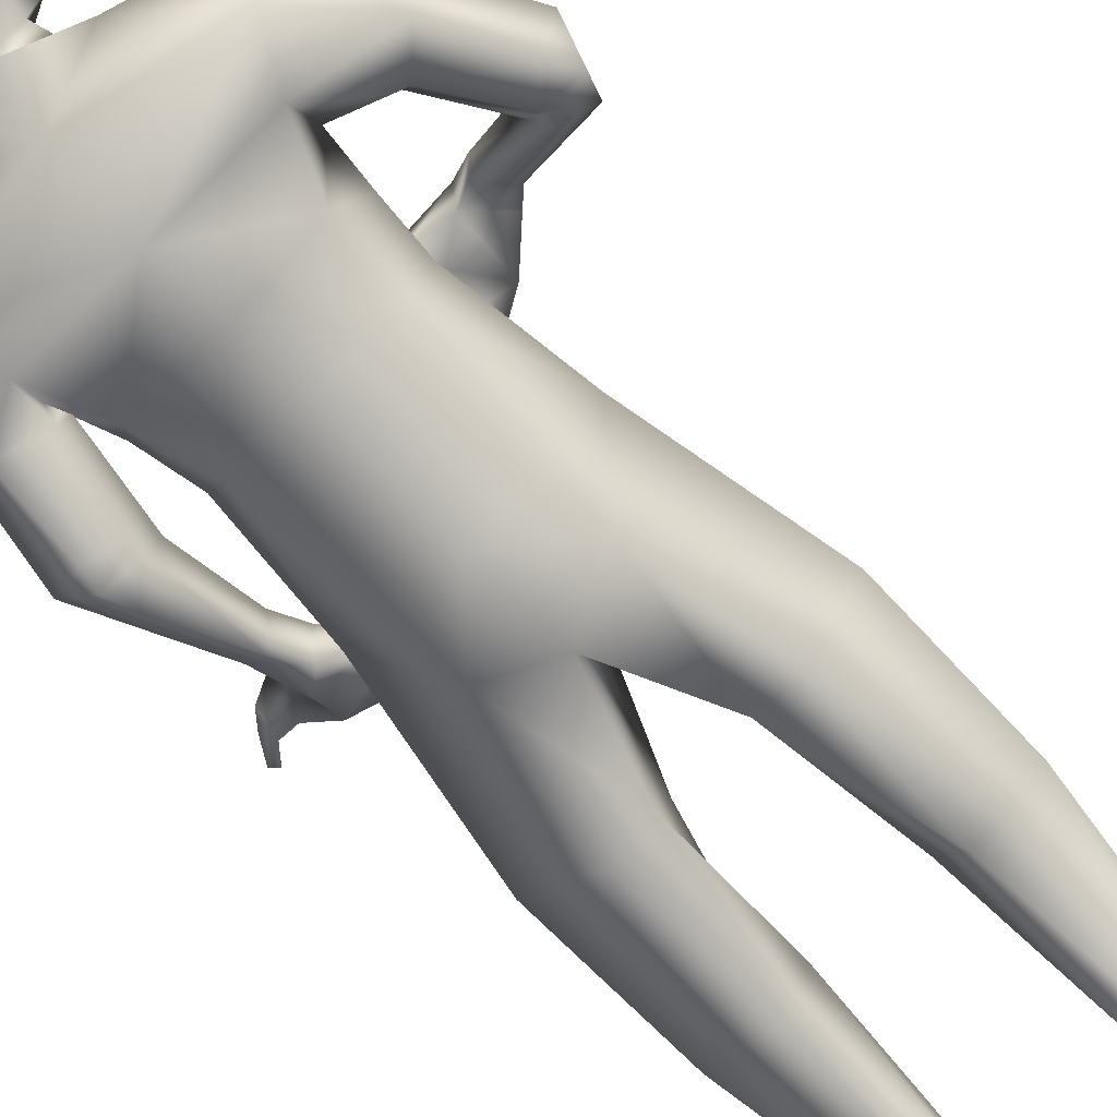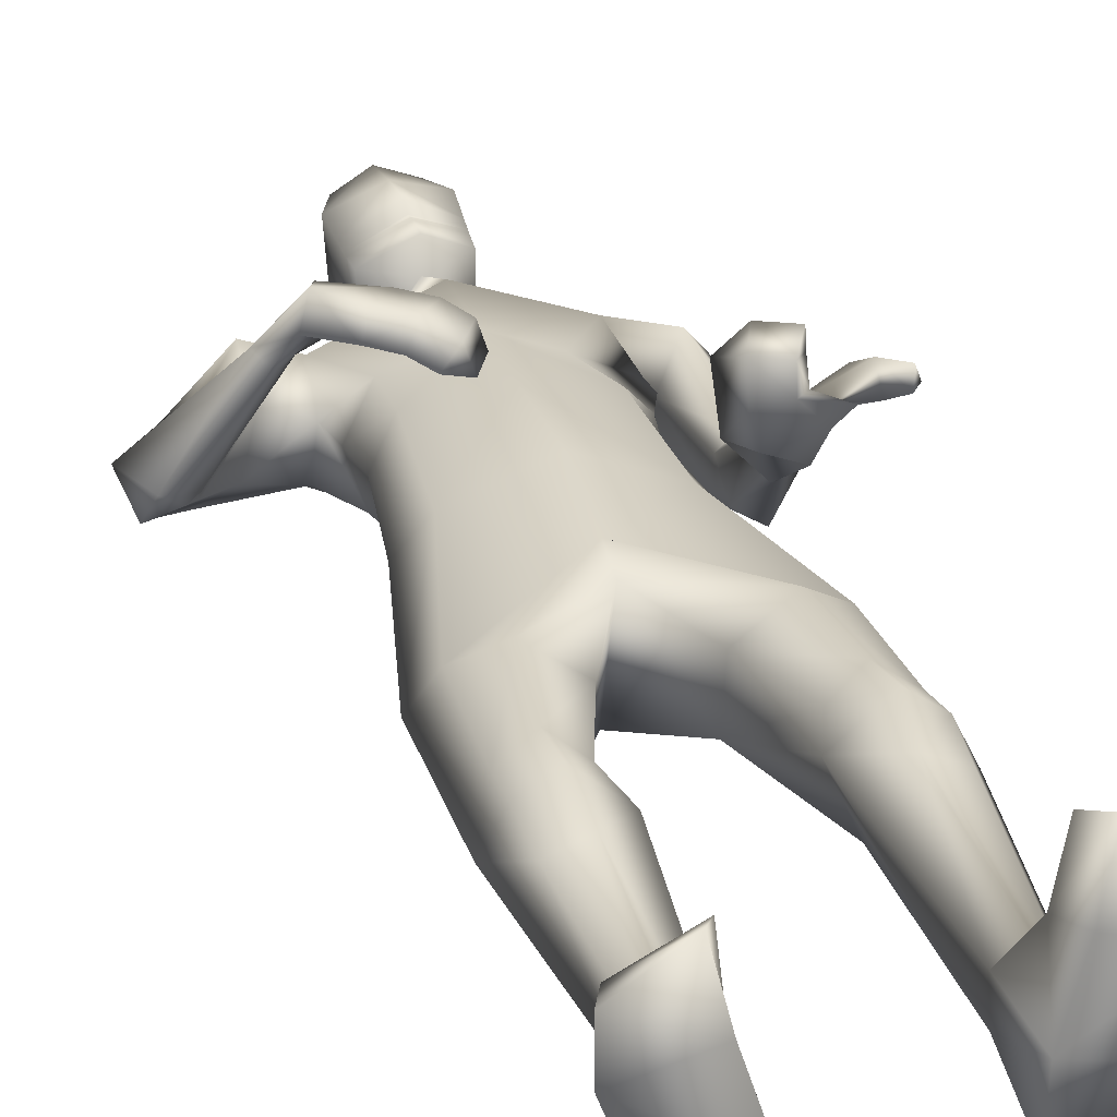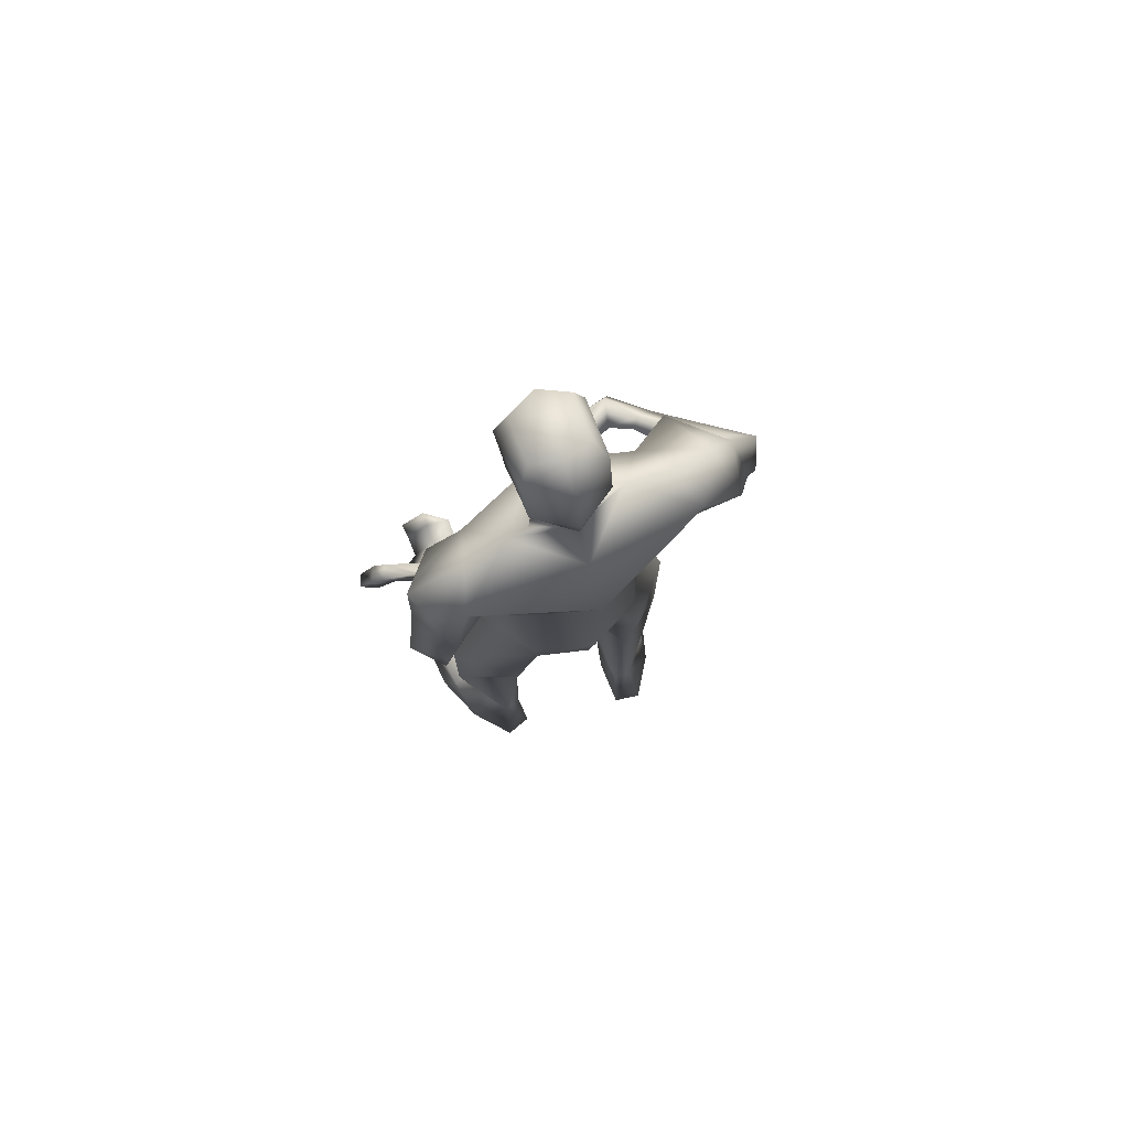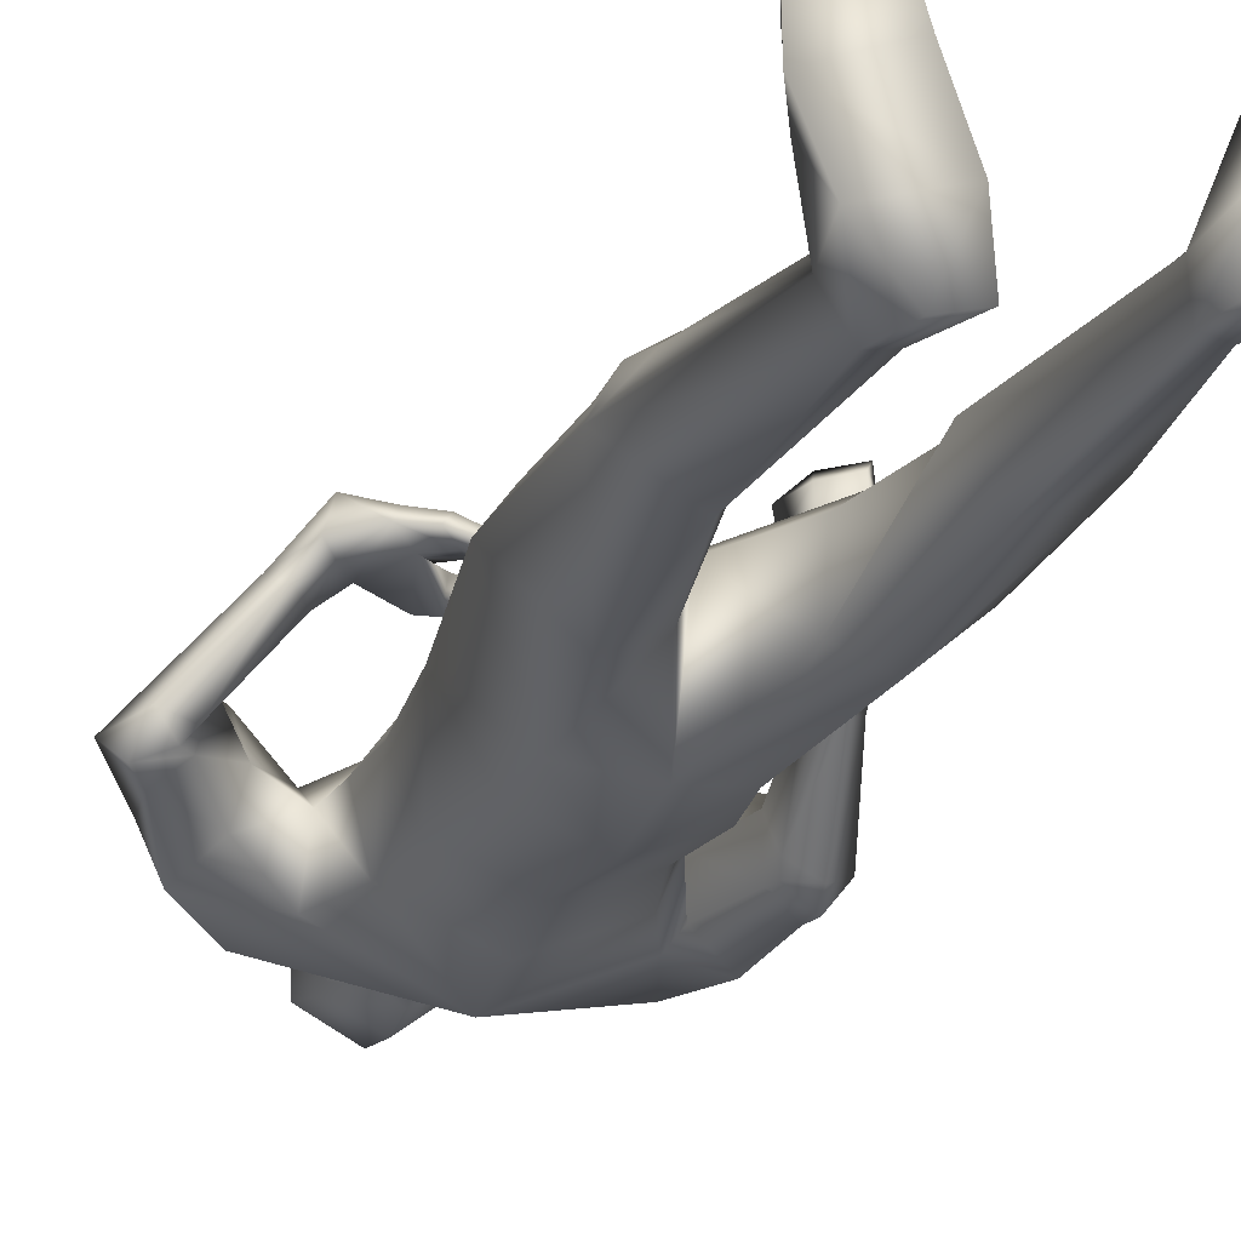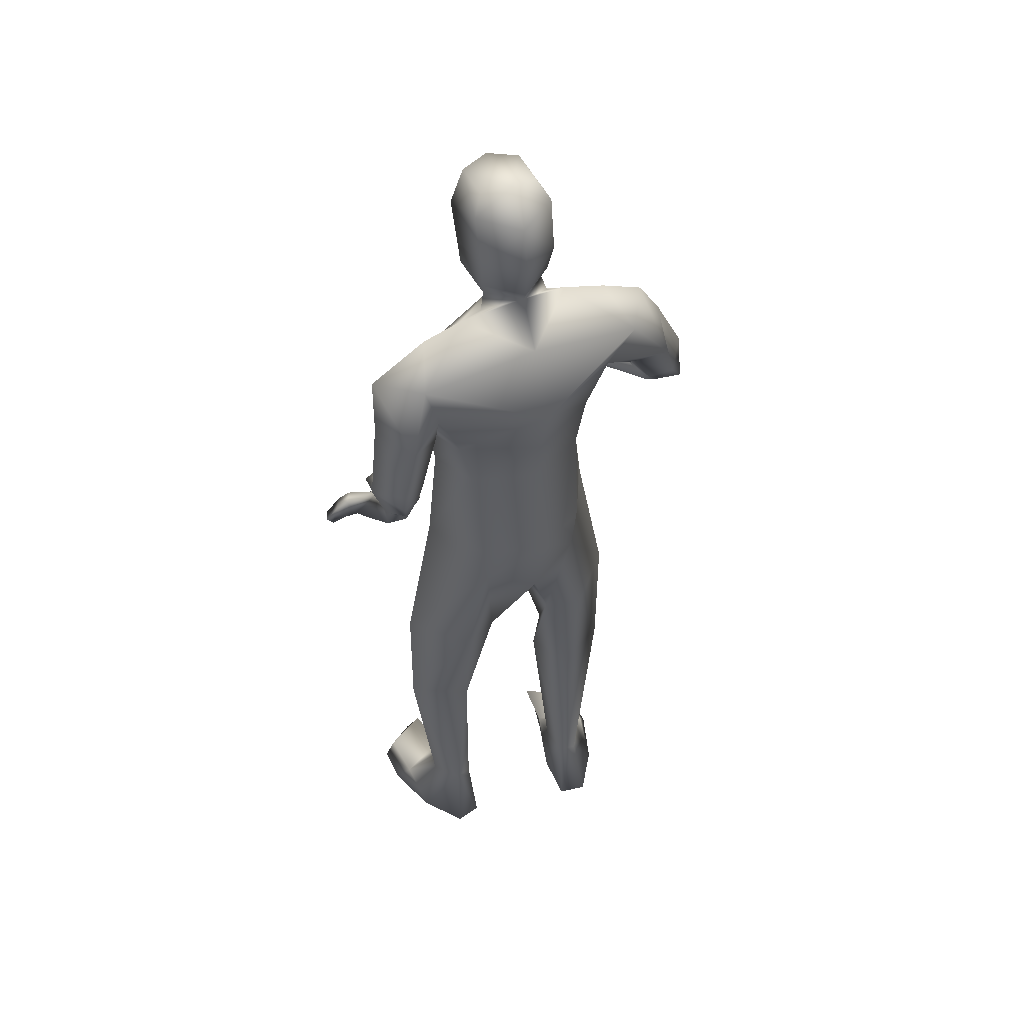
<metadata>
{"format":"obj","ext":"obj","renderer":"f3d","projection":"perspective","resolution":1024,"background":"white","views":[{"elev":-78.3,"azim":45.6,"up":"+Y"},{"elev":25.6,"azim":165.6,"up":"+Y"},{"elev":76.6,"azim":-26.4,"up":"+Z"},{"elev":-22.9,"azim":160.6,"up":"+Y"},{"elev":48.9,"azim":-26.9,"up":"+Z"}]}
</metadata>
<code>
o HumanMale
v -0.368 0.08085 2.227
v 0.01513 0.2728 2.659
v 0.01513 -0.2044 2.659
v -0.3229 0.08492 2.659
v -0.245 0.2136 2.702
v -0.2371 -0.1061 2.659
v -0.4185 0.06784 3.031
v 0.01513 -0.3088 3.11
v -0.3905 -0.1279 3.115
v -0.3315 0.1662 3.235
v 0.01512 0.2485 3.349
v -0.3893 -0.007369 3.46
v -0.2175 0.002461 3.491
v -0.6127 0.02247 3.296
v 0.01543 0.2936 2.225
v 0.01604 -0.2656 2.235
v -0.2198 -0.1713 2.229
v 0.01452 0.226 1.928
v 0.01527 -0.1951 3.392
v -0.4588 -0.1561 3.329
v -0.1324 -0.001447 3.518
v -0.6232 0.001868 3.052
v -0.5317 -0.1892 3.033
v -0.4648 0.2185 2.995
v -0.6769 -0.04513 2.741
v -0.5055 0.08728 2.687
v -0.5664 -0.1581 2.758
v -0.3994 -0.1021 2.981
v -0.3914 0.05992 2.973
v -0.4448 0.04611 2.664
v -0.4692 -0.1006 2.719
v -0.5794 -0.1613 2.687
v -0.4859 -0.1002 2.672
v -0.5581 -0.1224 2.603
v -0.4696 -0.0671 2.621
v -0.5458 0.1462 2.348
v -0.4937 0.1193 2.332
v -0.4611 0.1377 2.353
v -0.4416 0.2103 2.394
v -0.5011 0.2391 2.388
v -0.5145 0.2195 2.18
v -0.5121 0.314 2.306
v -0.4453 0.1618 2.237
v -0.4075 0.2618 2.295
v -0.4251 0.2186 2.276
v -0.271 0.1895 2.219
v -0.1978 -0.1663 2.03
v 0.01551 -0.2232 1.933
v -0.4979 0.0724 1.597
v -0.4199 0.187 1.582
v -0.2806 -0.1245 1.547
v -0.2906 0.2687 1.523
v -0.1285 0.1613 1.5
v -0.1315 -0.06567 1.547
v -0.4314 0.1913 1.18
v -0.2648 -0.04084 1.032
v -0.3272 0.2548 1.216
v -0.2285 0.184 1.18
v -0.4348 0.2121 1.038
v -0.3319 0.2844 1.037
v -0.1782 0.1539 1.041
v -0.4982 0.08488 1.04
v -0.4259 0.1834 0.8769
v -0.3139 0.2298 0.8767
v -0.4071 0.07756 0.2967
v -0.3699 0.1478 0.3019
v -0.3284 -0.03215 0.298
v -0.31 0.1749 0.2939
v -0.2477 0.113 0.2932
v -0.2563 -0.01664 0.2979
v -0.4785 0.05808 0.01793
v -0.2505 0.1172 -0.01082
v -0.3571 -0.1071 0.005015
v -0.2432 -0.07899 -0.005731
v -0.4976 0.2237 0.1315
v -0.2867 0.3092 0.1402
v -0.5024 0.4232 0.1261
v -0.5418 0.4377 0.02483
v -0.5469 0.2772 0.02867
v -0.3134 0.3522 -0.008502
v -0.3095 0.5237 0.1071
v -0.3552 0.5669 0.003567
v -0.1101 0.02023 3.588
v 0.02856 0.1754 3.561
v -0.606 0.3635 2.15
v -0.3801 0.2917 2.118
v -0.4506 0.3794 2.143
v -0.6555 0.4508 2.195
v -0.692 0.3932 2.194
v -0.6662 0.3656 2.154
v -0.7133 0.3981 2.103
v -0.7182 0.463 2.114
v -0.7379 0.4146 2.124
v -0.6126 0.4261 2.235
v -0.6473 0.3672 2.244
v -0.3108 0.308 2.173
v -0.3455 0.4061 2.086
v -0.3914 0.4513 2.13
v -0.3443 0.5187 2.108
v -0.3781 0.5226 2.151
v -0.3717 0.5724 2.171
v -0.2956 0.4149 2.172
v -0.2876 0.4931 2.186
v -0.5293 0.3453 2.087
v -0.4333 0.4432 2.036
v -0.4745 0.4441 2.077
v -0.4329 0.528 2.044
v -0.4682 0.5256 2.088
v -0.47 0.5811 2.105
v -0.126 -0.0043 3.649
v -0.1165 0.2159 3.603
v -0.1436 0.01109 3.986
v -0.1276 0.267 3.877
v -0.09594 0.06164 4.057
v -0.08029 0.2466 4.032
v 0.01364 -0.09383 3.592
v 0.01281 0.185 1.815
v 0.006273 -0.1251 3.642
v 0.03135 0.2923 3.543
v 0.001804 -0.1182 3.965
v 0.04702 0.3282 3.824
v 0.01395 0.008178 4.085
v 0.04238 0.2898 4.039
v 0.4006 0.07752 2.227
v 0.3531 0.08492 2.659
v 0.2752 0.2136 2.702
v 0.2674 -0.1061 2.659
v 0.3939 0.06751 3.016
v 0.3973 -0.1323 3.104
v 0.3877 0.1677 3.17
v 0.426 -0.01269 3.433
v 0.2477 -0.004715 3.489
v 0.6216 0.01448 3.32
v 0.254 -0.1642 2.233
v 0.4998 -0.164 3.284
v 0.1617 -0.01313 3.518
v 0.7379 0.04796 3.14
v 0.6923 -0.1346 3.043
v 0.5704 0.2773 3.044
v 0.8945 0.09273 2.841
v 0.7252 0.2179 2.77
v 0.7985 -0.02507 2.79
v 0.5887 -0.03665 2.946
v 0.5441 0.1259 2.963
v 0.6865 0.1816 2.716
v 0.7169 0.03678 2.729
v 0.8538 -0.002203 2.717
v 0.7553 0.03856 2.697
v 0.8233 0.09599 2.641
v 0.7227 0.0788 2.675
v 0.6082 0.4135 2.659
v 0.5682 0.3798 2.618
v 0.5366 0.3699 2.645
v 0.4984 0.365 2.712
v 0.5308 0.398 2.746
v 0.4862 0.574 2.582
v 0.4486 0.5312 2.719
v 0.5139 0.4696 2.571
v 0.4201 0.4236 2.675
v 0.4712 0.4431 2.622
v 0.3012 0.1895 2.219
v 0.2322 -0.1613 2.04
v 0.5156 0.05126 1.583
v 0.4356 0.1636 1.563
v 0.2997 -0.1511 1.555
v 0.3033 0.2395 1.504
v 0.1422 0.1289 1.493
v 0.1508 -0.09235 1.555
v 0.4341 0.1404 1.162
v 0.2661 -0.1034 1.036
v 0.3303 0.2049 1.197
v 0.2315 0.1306 1.169
v 0.4328 0.1515 1.019
v 0.3289 0.2223 1.017
v 0.1772 0.09055 1.034
v 0.498 0.02542 1.028
v 0.4192 0.1118 0.8606
v 0.3066 0.1568 0.8609
v 0.3844 -0.03436 0.2907
v 0.3522 0.03225 0.2994
v 0.3066 -0.1434 0.3007
v 0.2931 0.06174 0.292
v 0.2247 0.000723 0.2896
v 0.2343 -0.1286 0.3019
v 0.4519 -0.06452 0.01455
v 0.226 0.003365 -0.01081
v 0.3245 -0.2282 0.007351
v 0.2112 -0.1971 -0.001756
v 0.4819 0.1012 0.1288
v 0.2764 0.1973 0.1415
v 0.4974 0.3002 0.1247
v 0.536 0.313 0.02299
v 0.533 0.1525 0.02617
v 0.3031 0.2395 -0.007384
v 0.3096 0.4105 0.1089
v 0.356 0.4517 0.004857
v 0.1415 0.000641 3.588
v 0.2825 0.4728 2.648
v 0.3681 0.5399 2.528
v 0.3107 0.4742 2.603
v 0.2367 0.3704 2.664
v 0.2109 0.4304 2.685
v 0.2298 0.4637 2.646
v 0.1603 0.4292 2.605
v 0.165 0.3641 2.615
v 0.1455 0.4104 2.632
v 0.2908 0.3828 2.7
v 0.2588 0.4414 2.718
v 0.4001 0.4748 2.471
v 0.2696 0.5237 2.489
v 0.246 0.4523 2.511
v 0.183 0.4687 2.448
v 0.1893 0.4176 2.468
v 0.1544 0.3858 2.442
v 0.3139 0.4616 2.424
v 0.249 0.4268 2.387
v 0.2915 0.5347 2.63
v 0.2014 0.5254 2.571
v 0.2103 0.4729 2.596
v 0.1342 0.4868 2.533
v 0.1459 0.4383 2.559
v 0.106 0.4033 2.538
v 0.1529 -0.02743 3.649
v 0.1809 0.1905 3.605
v 0.1696 -0.02039 3.987
v 0.2056 0.2335 3.878
v 0.1324 0.03868 4.058
v 0.154 0.223 4.033
v -0.1207 0.2423 3.739
v 0.04439 0.3386 3.664
v -0.1425 -0.03628 3.784
v -0.000506 -0.1479 3.783
v 0.1949 0.2106 3.74
v 0.1605 -0.06674 3.785
v 0.03345 0.299 3.615
v -0.1172 0.23 3.669
v 0.1893 0.1993 3.671
v -0.1189 0.2362 3.704
v 0.1922 0.2049 3.705
v 0.04012 0.3033 3.646
v 0.03574 0.3009 3.631
v -0.1181 0.2331 3.687
v 0.1909 0.202 3.688
v -0.2981 -0.119 2.893
v 0.01513 -0.2566 2.884
v 0.01513 0.2606 3.004
v -0.3556 0.07448 2.851
v -0.1913 0.1786 3.016
v 0.3039 -0.121 2.895
v 0.3722 0.07598 2.845
v 0.2697 0.1856 2.964
f 1 6 4
f 46 4 5
f 17 3 6
f 46 2 15
f 248 7 10
f 244 7 247
f 246 10 11
f 244 8 9
f 10 13 11
f 12 10 14
f 15 18 46
f 8 20 9
f 20 13 12
f 12 14 20
f 13 116 21
f 11 13 21
f 14 23 20
f 14 24 22
f 22 26 25
f 22 27 23
f 7 28 29
f 29 31 30
f 29 10 7
f 29 26 24
f 9 23 28
f 27 28 23
f 30 31 33
f 31 32 33
f 27 25 32
f 32 25 34
f 33 34 35
f 30 33 35
f 35 39 30
f 35 37 38
f 34 36 37
f 26 36 25
f 26 39 40
f 39 42 40
f 36 42 41
f 36 43 37
f 38 43 45
f 39 45 44
f 17 1 47
f 47 16 17
f 18 50 46
f 117 52 18
f 46 49 1
f 47 54 48
f 117 54 53
f 47 49 51
f 54 56 61
f 54 58 53
f 51 62 56
f 52 55 50
f 53 57 52
f 49 55 62
f 55 60 59
f 58 60 57
f 62 55 59
f 59 64 63
f 60 61 64
f 62 59 63
f 64 66 63
f 64 69 68
f 63 65 62
f 56 70 61
f 61 70 69
f 62 67 56
f 67 74 70
f 70 72 69
f 67 71 73
f 66 76 75
f 76 77 75
f 77 82 78
f 78 80 79
f 79 72 71
f 75 65 66
f 71 75 79
f 75 77 78
f 79 75 78
f 73 72 74
f 69 76 68
f 80 82 76
f 21 116 83
f 11 21 84
f 83 84 21
f 76 72 80
f 76 82 81
f 42 85 104
f 42 95 85
f 87 88 94
f 94 42 44
f 87 90 88
f 88 93 89
f 91 88 90
f 89 91 90
f 91 93 92
f 88 95 94
f 95 90 85
f 94 44 87
f 41 96 43
f 96 98 87
f 96 97 102
f 99 102 97
f 103 98 102
f 103 101 100
f 99 101 103
f 87 106 85
f 85 105 104
f 104 97 86
f 105 99 97
f 106 107 105
f 98 108 106
f 108 109 107
f 100 109 108
f 107 101 99
f 104 41 42
f 96 41 86
f 43 96 45
f 87 44 96
f 96 44 45
f 116 110 83
f 84 111 119
f 83 111 84
f 229 121 230
f 231 113 229
f 231 120 112
f 113 123 121
f 112 122 114
f 112 115 113
f 115 114 122
f 123 115 122
f 124 127 134
f 161 125 124
f 134 3 16
f 2 161 15
f 251 128 250
f 128 249 250
f 246 130 251
f 249 8 245
f 132 130 11
f 131 133 130
f 15 161 18
f 135 8 129
f 135 132 19
f 131 135 133
f 132 116 19
f 11 136 132
f 138 133 135
f 133 139 130
f 137 141 139
f 142 137 138
f 128 143 129
f 144 146 143
f 130 144 128
f 141 144 139
f 129 138 135
f 142 143 146
f 145 148 146
f 146 147 142
f 142 147 140
f 147 149 140
f 148 149 147
f 145 150 148
f 154 150 145
f 150 152 149
f 149 151 140
f 151 141 140
f 155 145 141
f 155 159 154
f 151 157 155
f 158 151 152
f 160 152 153
f 154 160 153
f 134 162 124
f 16 162 134
f 164 18 161
f 166 117 18
f 163 161 124
f 168 162 48
f 117 168 48
f 162 163 124
f 168 170 165
f 172 168 167
f 165 176 163
f 169 166 164
f 171 167 166
f 163 169 164
f 169 174 171
f 174 172 171
f 176 173 169
f 173 178 174
f 174 178 175
f 176 177 173
f 180 178 177
f 178 183 175
f 179 177 176
f 184 170 175
f 175 183 184
f 181 176 170
f 188 181 184
f 186 184 183
f 181 185 179
f 180 190 182
f 191 190 189
f 191 196 195
f 192 194 196
f 193 186 194
f 179 189 180
f 185 193 189
f 189 192 191
f 193 192 189
f 186 187 188
f 190 183 182
f 194 190 196
f 136 197 116
f 11 84 136
f 197 136 84
f 190 194 186
f 190 195 196
f 157 217 198
f 157 198 208
f 200 207 201
f 157 207 159
f 203 200 201
f 201 206 205
f 201 204 203
f 202 204 206
f 204 205 206
f 208 201 207
f 208 203 202
f 207 200 159
f 156 158 209
f 209 211 215
f 209 210 199
f 215 212 210
f 211 216 215
f 216 213 214
f 212 216 214
f 200 219 211
f 218 198 217
f 210 217 199
f 218 212 220
f 219 220 221
f 211 221 213
f 221 220 222
f 213 222 214
f 220 214 222
f 217 156 199
f 209 199 156
f 158 160 209
f 200 209 159
f 209 160 159
f 223 116 197
f 84 119 224
f 224 197 84
f 121 233 230
f 226 234 233
f 234 120 232
f 123 226 121
f 225 122 120
f 228 225 226
f 228 122 227
f 123 122 228
f 239 233 234
f 240 233 239
f 238 231 229
f 238 230 240
f 111 235 119
f 110 236 111
f 118 231 110
f 235 224 119
f 237 223 224
f 234 118 223
f 242 240 241
f 242 231 238
f 240 243 241
f 243 239 234
f 237 243 234
f 241 237 235
f 236 231 242
f 236 241 235
f 127 245 3
f 246 126 2
f 125 249 127
f 126 250 125
f 6 245 244
f 5 246 2
f 4 244 247
f 5 247 248
f 1 17 6
f 46 1 4
f 17 16 3
f 46 5 2
f 248 247 7
f 244 9 7
f 246 248 10
f 244 245 8
f 10 12 13
f 8 19 20
f 20 19 13
f 13 19 116
f 14 22 23
f 14 10 24
f 22 24 26
f 22 25 27
f 7 9 28
f 29 28 31
f 29 24 10
f 29 30 26
f 9 20 23
f 27 31 28
f 31 27 32
f 33 32 34
f 35 38 39
f 35 34 37
f 34 25 36
f 26 40 36
f 26 30 39
f 39 44 42
f 36 40 42
f 36 41 43
f 38 37 43
f 39 38 45
f 47 48 16
f 18 52 50
f 117 53 52
f 46 50 49
f 47 51 54
f 117 48 54
f 47 1 49
f 54 51 56
f 54 61 58
f 51 49 62
f 52 57 55
f 53 58 57
f 49 50 55
f 55 57 60
f 58 61 60
f 59 60 64
f 64 68 66
f 64 61 69
f 63 66 65
f 56 67 70
f 62 65 67
f 67 73 74
f 70 74 72
f 67 65 71
f 66 68 76
f 76 81 77
f 77 81 82
f 78 82 80
f 79 80 72
f 75 71 65
f 73 71 72
f 69 72 76
f 94 95 42
f 87 85 90
f 88 92 93
f 91 92 88
f 89 93 91
f 88 89 95
f 95 89 90
f 96 102 98
f 96 86 97
f 99 103 102
f 103 100 98
f 87 98 106
f 85 106 105
f 104 105 97
f 105 107 99
f 106 108 107
f 98 100 108
f 100 101 109
f 107 109 101
f 104 86 41
f 116 118 110
f 83 110 111
f 229 113 121
f 231 112 113
f 231 232 120
f 113 115 123
f 112 120 122
f 112 114 115
f 124 125 127
f 161 126 125
f 134 127 3
f 2 126 161
f 251 130 128
f 128 129 249
f 246 11 130
f 249 129 8
f 132 131 130
f 135 19 8
f 135 131 132
f 132 136 116
f 138 137 133
f 133 137 139
f 137 140 141
f 142 140 137
f 128 144 143
f 144 145 146
f 130 139 144
f 141 145 144
f 129 143 138
f 142 138 143
f 146 148 147
f 148 150 149
f 154 153 150
f 150 153 152
f 149 152 151
f 151 155 141
f 155 154 145
f 155 157 159
f 151 156 157
f 158 156 151
f 160 158 152
f 154 159 160
f 16 48 162
f 164 166 18
f 166 167 117
f 163 164 161
f 168 165 162
f 117 167 168
f 162 165 163
f 168 175 170
f 172 175 168
f 165 170 176
f 169 171 166
f 171 172 167
f 163 176 169
f 169 173 174
f 174 175 172
f 173 177 178
f 180 182 178
f 178 182 183
f 179 180 177
f 184 181 170
f 181 179 176
f 188 187 181
f 186 188 184
f 181 187 185
f 180 189 190
f 191 195 190
f 191 192 196
f 192 193 194
f 193 185 186
f 179 185 189
f 186 185 187
f 190 186 183
f 157 208 207
f 203 198 200
f 201 202 206
f 201 205 204
f 202 203 204
f 208 202 201
f 208 198 203
f 209 200 211
f 209 215 210
f 215 216 212
f 211 213 216
f 200 198 219
f 218 219 198
f 210 218 217
f 218 210 212
f 219 218 220
f 211 219 221
f 213 221 222
f 220 212 214
f 217 157 156
f 223 118 116
f 224 223 197
f 121 226 233
f 226 225 234
f 234 225 120
f 123 228 226
f 225 227 122
f 228 227 225
f 240 230 233
f 238 229 230
f 111 236 235
f 110 231 236
f 118 232 231
f 235 237 224
f 237 234 223
f 234 232 118
f 242 238 240
f 240 239 243
f 241 243 237
f 236 242 241
f 127 249 245
f 246 251 126
f 125 250 249
f 126 251 250
f 6 3 245
f 5 248 246
f 4 6 244
f 5 4 247
o Gunroot
v 0.3713 0.4977 2.585
v 0.2846 0.4997 2.526
v 0.3307 0.4876 2.55
f 253 252 254

</code>
